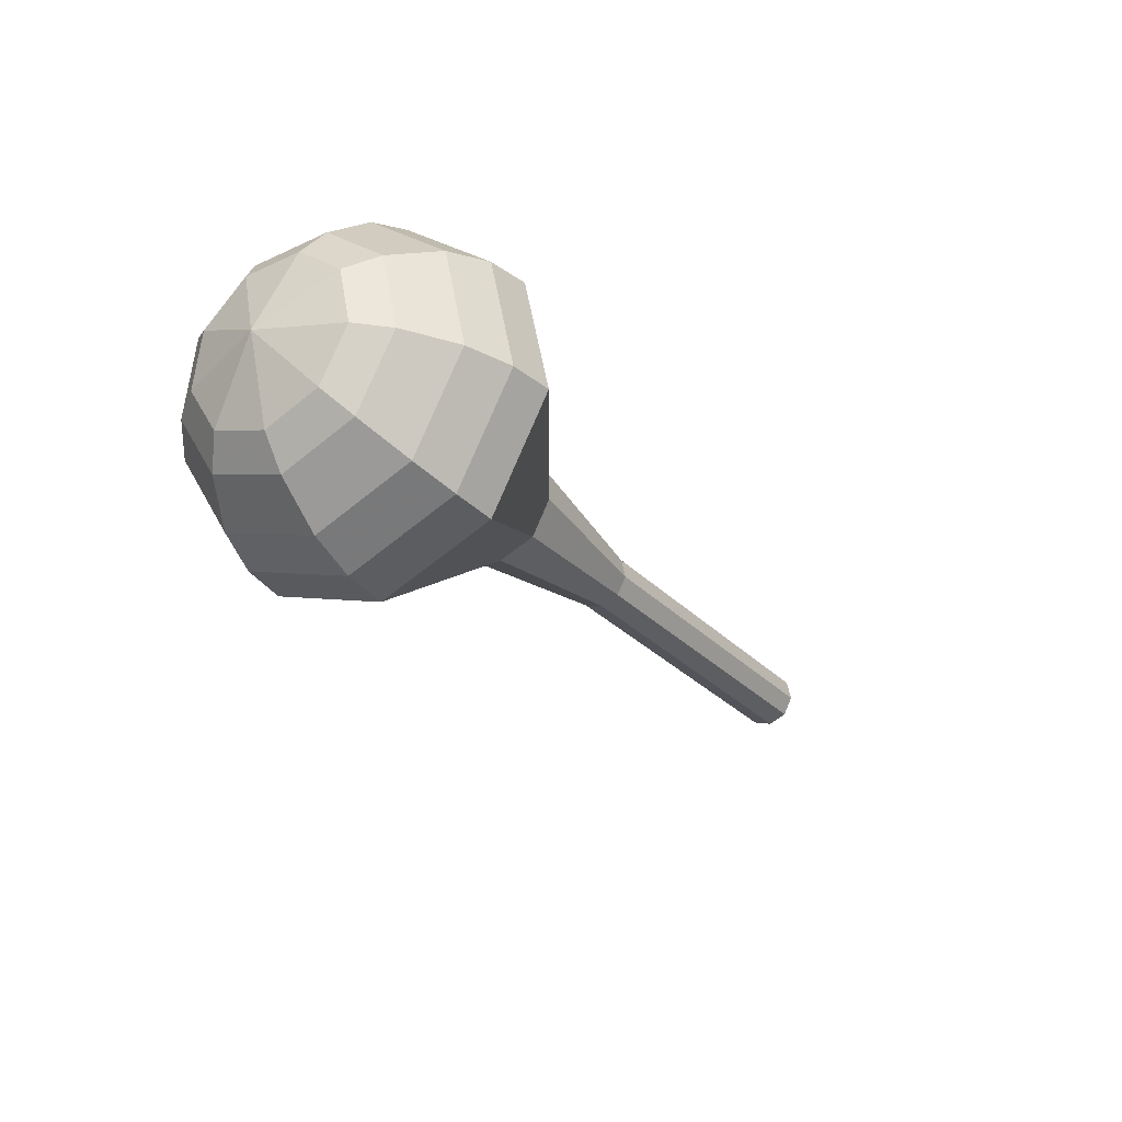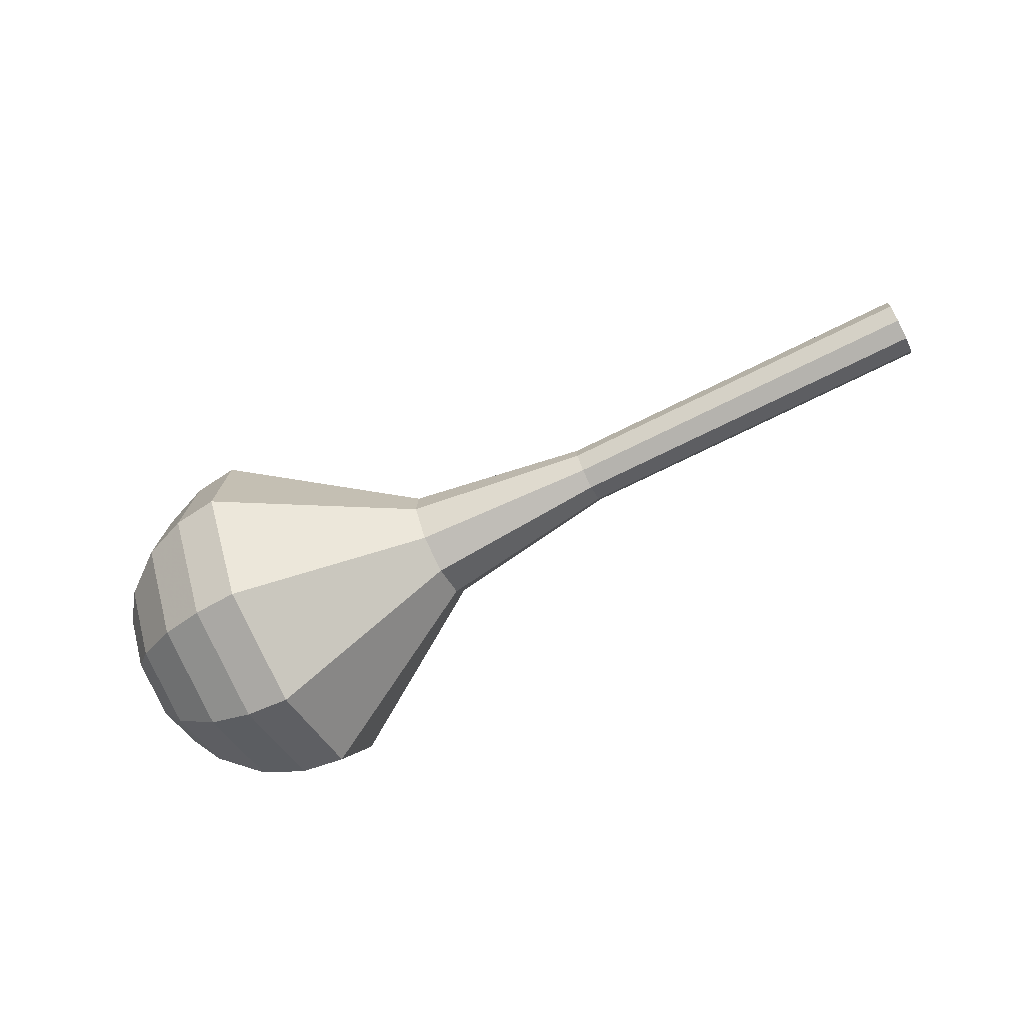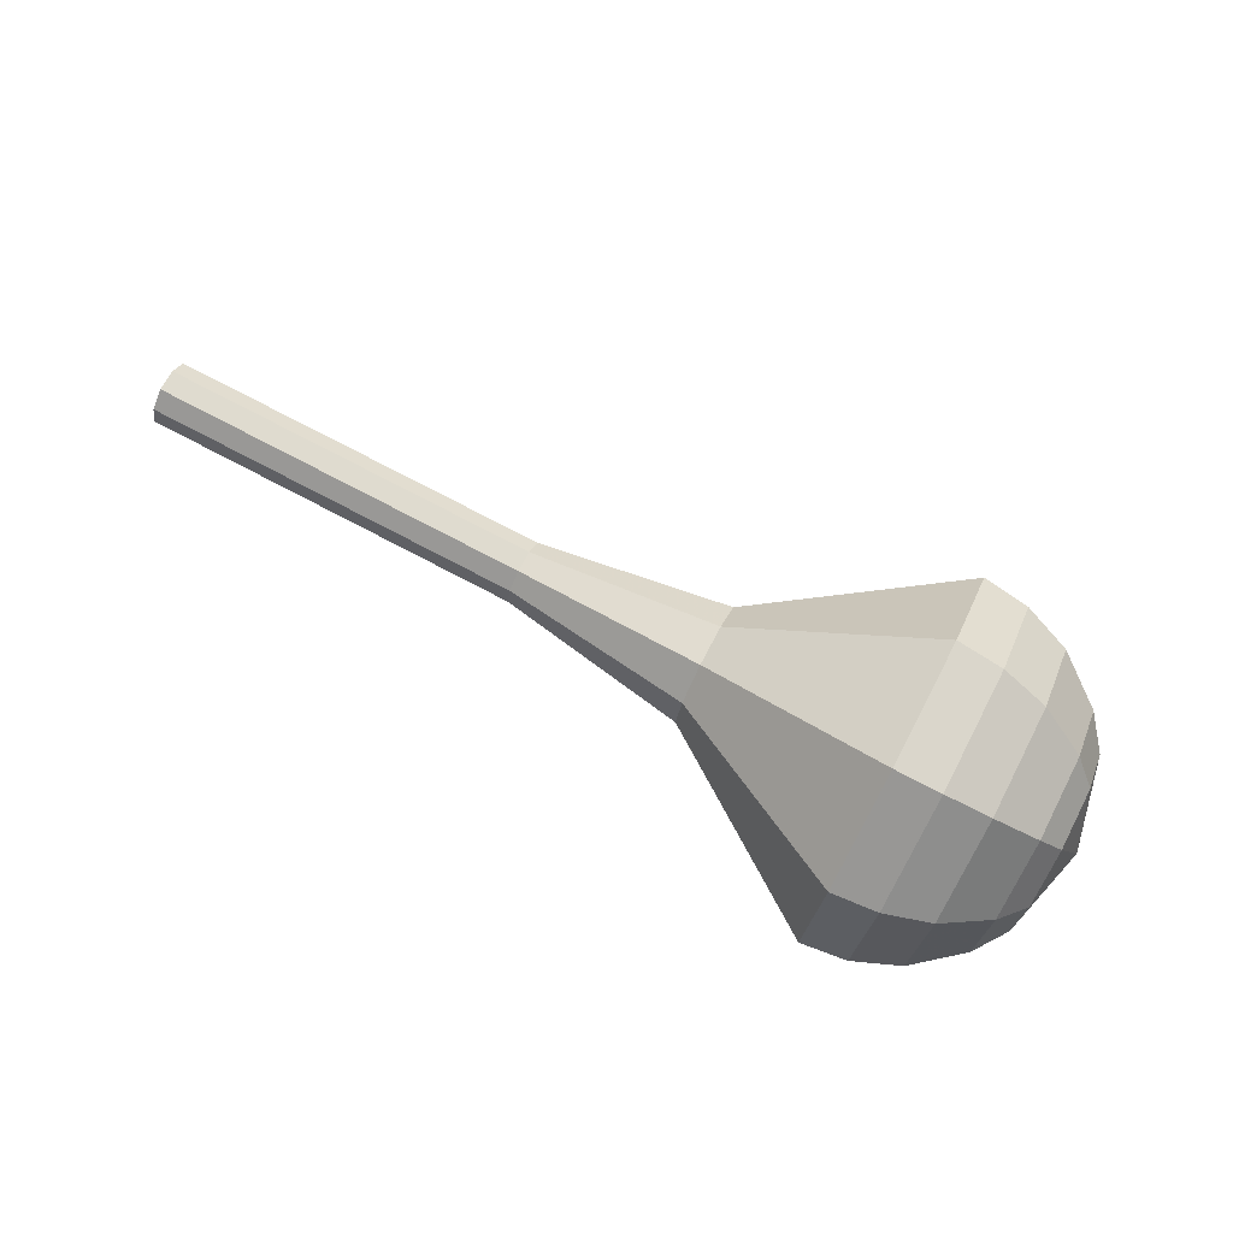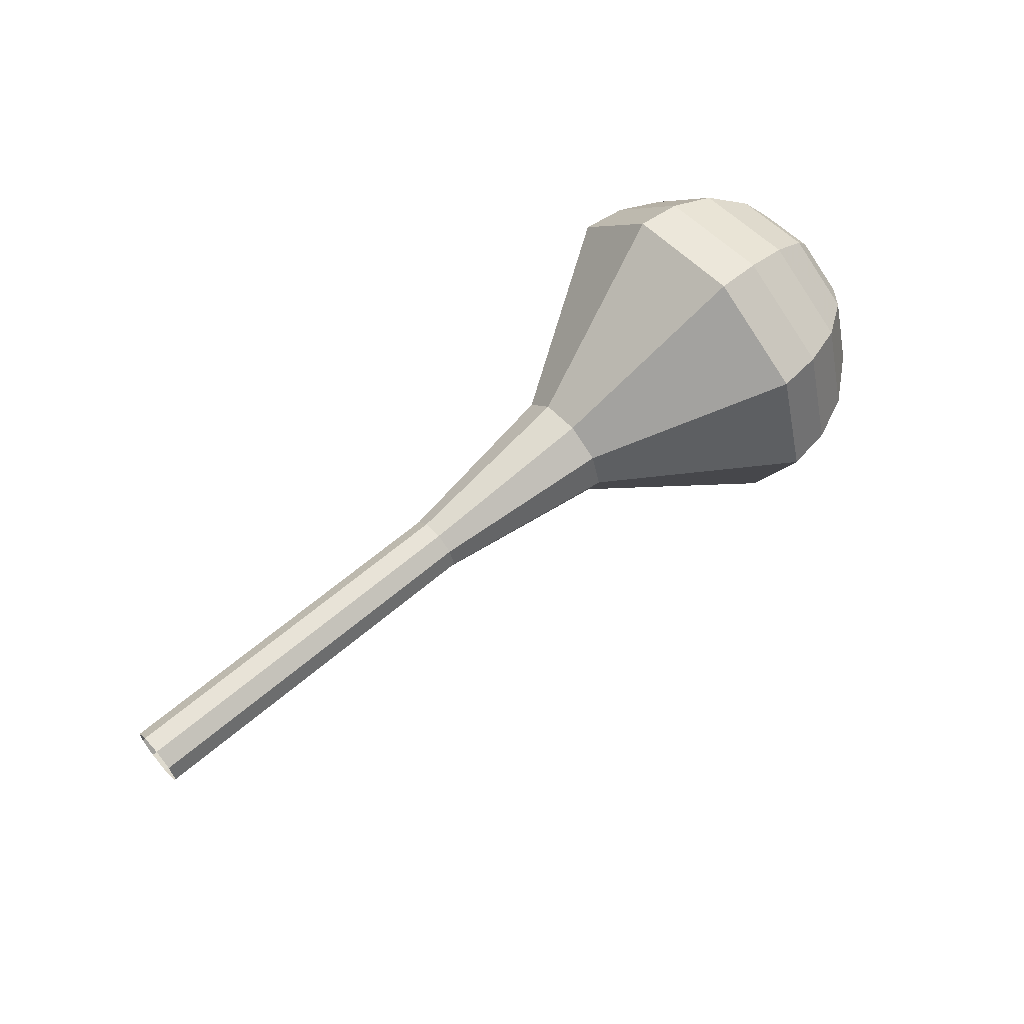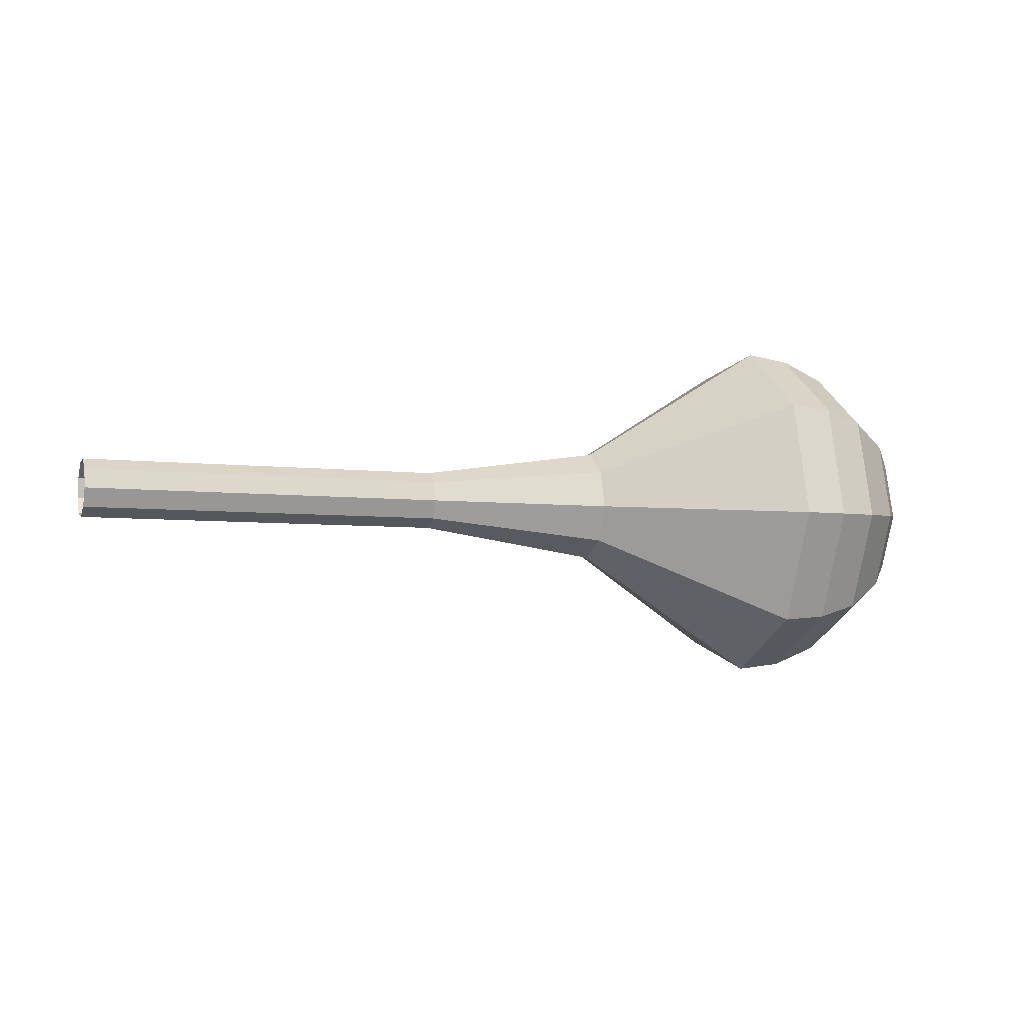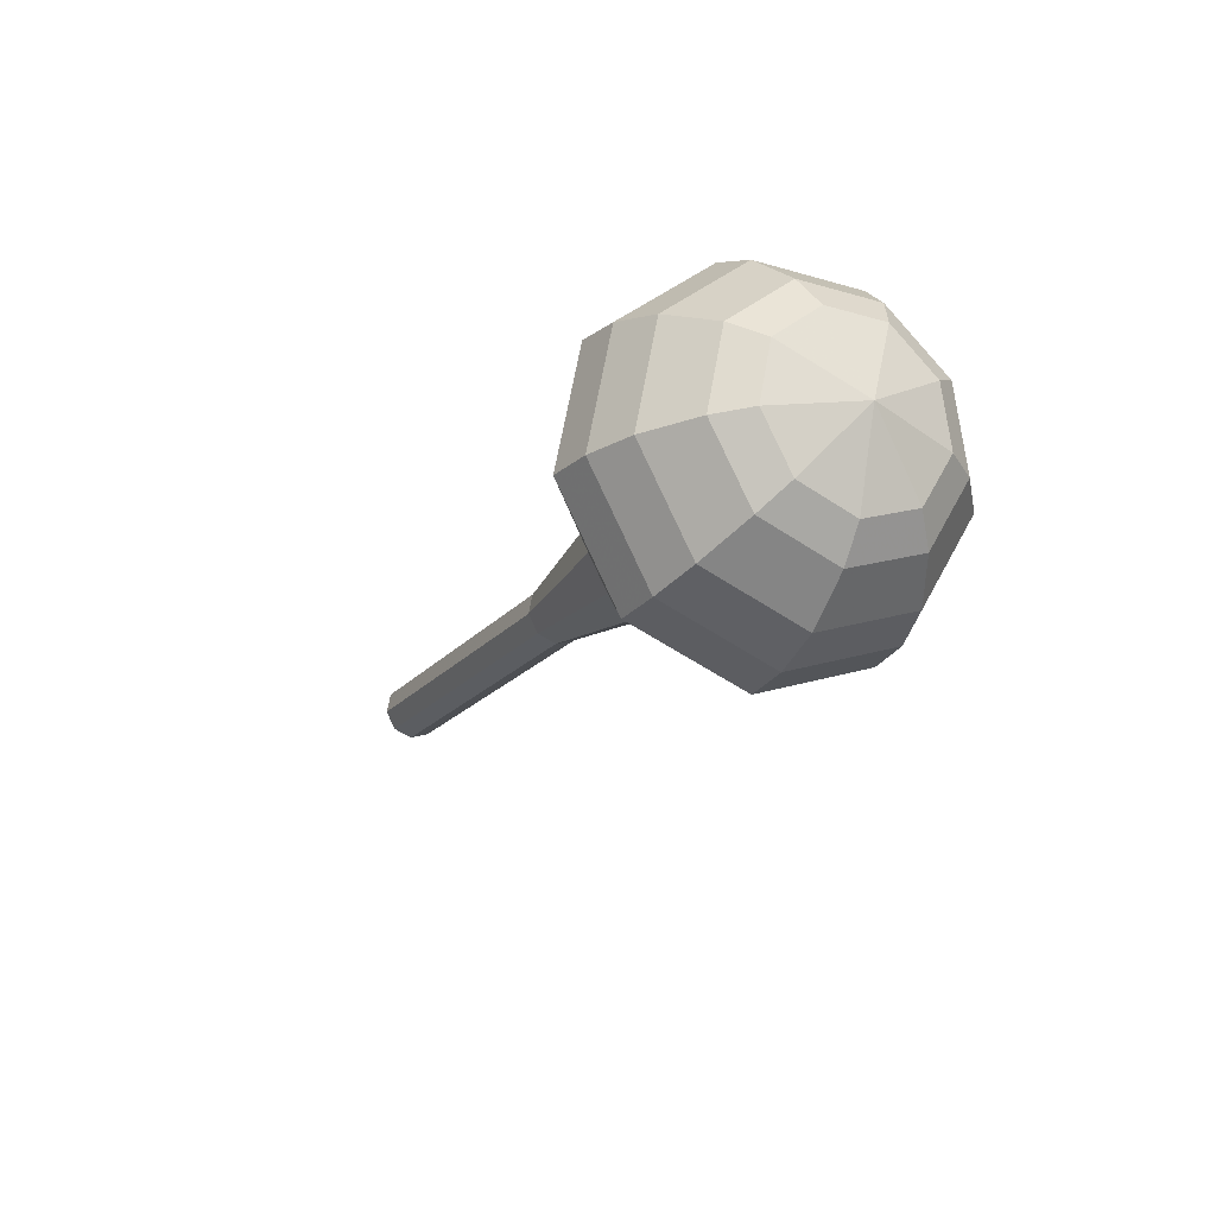
<metadata>
{"format":"obj","ext":"obj","renderer":"f3d","projection":"perspective","resolution":1024,"background":"white","views":[{"elev":-31.4,"azim":125.2,"up":"+Y"},{"elev":-62.3,"azim":-151.3,"up":"+Y"},{"elev":69.5,"azim":29.4,"up":"+Y"},{"elev":65.4,"azim":-44.1,"up":"+Z"},{"elev":0.1,"azim":-22.6,"up":"+Z"},{"elev":-22.6,"azim":65.1,"up":"+Y"}]}
</metadata>
<code>
g tube1
v 157.5 154.4 160
v 157.5 154.7 159.2
v 157.5 155.4 158.8
v 157.5 156.3 159
v 157.6 156.8 159.6
v 157.6 156.8 160.5
v 157.6 156.3 161.1
v 157.6 155.4 161.3
v 157.5 154.7 160.8
v 157.5 154.4 160
v 161.3 154.2 159.9
v 161.3 154.5 159.1
v 161.3 155.2 158.7
v 161.3 156.1 158.8
v 161.4 156.6 159.5
v 161.4 156.6 160.3
v 161.4 156.1 161
v 161.4 155.2 161.1
v 161.3 154.5 160.7
v 161.3 154.2 159.9
v 165.1 154 159.8
v 165.1 154.3 159
v 165.1 155 158.5
v 165.1 155.9 158.7
v 165.2 156.4 159.3
v 165.2 156.4 160.2
v 165.2 155.9 160.9
v 165.2 155 161
v 165.1 154.3 160.6
v 165.1 154 159.8
v 168.9 153.8 159.6
v 168.9 154.1 158.8
v 168.9 154.8 158.4
v 169 155.7 158.6
v 169 156.2 159.2
v 169 156.2 160.1
v 169 155.7 160.7
v 169 154.8 160.9
v 168.9 154.1 160.5
v 168.9 153.8 159.6
v 172.7 153.6 159.5
v 172.7 153.9 158.7
v 172.7 154.6 158.3
v 172.8 155.5 158.4
v 172.8 156 159.1
v 172.8 156 159.9
v 172.8 155.4 160.6
v 172.8 154.6 160.7
v 172.7 153.9 160.3
v 172.7 153.6 159.5
v 180.3 152 159.3
v 180.2 152.6 157.7
v 180.3 154 156.9
v 180.4 155.6 157.2
v 180.5 156.7 158.4
v 180.5 156.7 160.1
v 180.5 155.6 161.3
v 180.4 154 161.6
v 180.3 152.6 160.8
v 180.3 152 159.3
v 187.6 146.5 159
v 187.5 148.3 154.2
v 187.7 152.7 151.6
v 188 157.8 152.5
v 188.3 161 156.4
v 188.5 161 161.6
v 188.4 157.7 165.5
v 188.2 152.7 166.4
v 187.9 148.3 163.8
v 187.6 146.5 159
v 189.5 146.6 158.9
v 189.4 148.4 154.3
v 189.6 152.7 151.8
v 189.9 157.5 152.7
v 190.2 160.7 156.5
v 190.3 160.7 161.4
v 190.3 157.5 165.2
v 190 152.6 166.1
v 189.7 148.3 163.6
v 189.5 146.6 158.9
v 191.4 147.3 158.9
v 191.3 148.8 154.7
v 191.5 152.7 152.5
v 191.7 157.1 153.3
v 192 159.9 156.7
v 192.1 159.9 161.1
v 192.1 157 164.5
v 191.9 152.7 165.3
v 191.6 148.8 163
v 191.4 147.3 158.9
v 193.3 148.7 158.8
v 193.3 149.9 155.6
v 193.4 152.8 153.9
v 193.6 156.2 154.5
v 193.8 158.4 157.1
v 193.9 158.3 160.5
v 193.9 156.2 163.1
v 193.7 152.8 163.7
v 193.5 149.9 162
v 193.3 148.7 158.8
v 194.4 150 158.8
v 194.3 150.9 156.4
v 194.4 153 155.2
v 194.5 155.5 155.6
v 194.7 157.1 157.5
v 194.8 157.1 160
v 194.8 155.5 161.9
v 194.6 153 162.4
v 194.5 150.9 161.1
v 194.4 150 158.8
v 195.5 153.6 158.7
v 195.5 153.6 158.7
v 195.5 153.6 158.7
v 195.5 153.6 158.7
v 195.5 153.6 158.7
v 195.5 153.6 158.7
v 195.5 153.6 158.7
v 195.5 153.6 158.7
v 195.5 153.6 158.7
v 195.5 153.6 158.7
f 1 2 12
f 12 11 1
f 2 3 13
f 13 12 2
f 3 4 14
f 14 13 3
f 4 5 15
f 15 14 4
f 5 6 16
f 16 15 5
f 6 7 17
f 17 16 6
f 7 8 18
f 18 17 7
f 8 9 19
f 19 18 8
f 9 10 20
f 20 19 9
f 11 12 22
f 22 21 11
f 12 13 23
f 23 22 12
f 13 14 24
f 24 23 13
f 14 15 25
f 25 24 14
f 15 16 26
f 26 25 15
f 16 17 27
f 27 26 16
f 17 18 28
f 28 27 17
f 18 19 29
f 29 28 18
f 19 20 30
f 30 29 19
f 21 22 32
f 32 31 21
f 22 23 33
f 33 32 22
f 23 24 34
f 34 33 23
f 24 25 35
f 35 34 24
f 25 26 36
f 36 35 25
f 26 27 37
f 37 36 26
f 27 28 38
f 38 37 27
f 28 29 39
f 39 38 28
f 29 30 40
f 40 39 29
f 31 32 42
f 42 41 31
f 32 33 43
f 43 42 32
f 33 34 44
f 44 43 33
f 34 35 45
f 45 44 34
f 35 36 46
f 46 45 35
f 36 37 47
f 47 46 36
f 37 38 48
f 48 47 37
f 38 39 49
f 49 48 38
f 39 40 50
f 50 49 39
f 41 42 52
f 52 51 41
f 42 43 53
f 53 52 42
f 43 44 54
f 54 53 43
f 44 45 55
f 55 54 44
f 45 46 56
f 56 55 45
f 46 47 57
f 57 56 46
f 47 48 58
f 58 57 47
f 48 49 59
f 59 58 48
f 49 50 60
f 60 59 49
f 51 52 62
f 62 61 51
f 52 53 63
f 63 62 52
f 53 54 64
f 64 63 53
f 54 55 65
f 65 64 54
f 55 56 66
f 66 65 55
f 56 57 67
f 67 66 56
f 57 58 68
f 68 67 57
f 58 59 69
f 69 68 58
f 59 60 70
f 70 69 59
f 61 62 72
f 72 71 61
f 62 63 73
f 73 72 62
f 63 64 74
f 74 73 63
f 64 65 75
f 75 74 64
f 65 66 76
f 76 75 65
f 66 67 77
f 77 76 66
f 67 68 78
f 78 77 67
f 68 69 79
f 79 78 68
f 69 70 80
f 80 79 69
f 71 72 82
f 82 81 71
f 72 73 83
f 83 82 72
f 73 74 84
f 84 83 73
f 74 75 85
f 85 84 74
f 75 76 86
f 86 85 75
f 76 77 87
f 87 86 76
f 77 78 88
f 88 87 77
f 78 79 89
f 89 88 78
f 79 80 90
f 90 89 79
f 81 82 92
f 92 91 81
f 82 83 93
f 93 92 82
f 83 84 94
f 94 93 83
f 84 85 95
f 95 94 84
f 85 86 96
f 96 95 85
f 86 87 97
f 97 96 86
f 87 88 98
f 98 97 87
f 88 89 99
f 99 98 88
f 89 90 100
f 100 99 89
f 91 92 102
f 102 101 91
f 92 93 103
f 103 102 92
f 93 94 104
f 104 103 93
f 94 95 105
f 105 104 94
f 95 96 106
f 106 105 95
f 96 97 107
f 107 106 96
f 97 98 108
f 108 107 97
f 98 99 109
f 109 108 98
f 99 100 110
f 110 109 99
f 101 102 112
f 112 111 101
f 102 103 113
f 113 112 102
f 103 104 114
f 114 113 103
f 104 105 115
f 115 114 104
f 105 106 116
f 116 115 105
f 106 107 117
f 117 116 106
f 107 108 118
f 118 117 107
f 108 109 119
f 119 118 108
f 109 110 120
f 120 119 109
g

</code>
